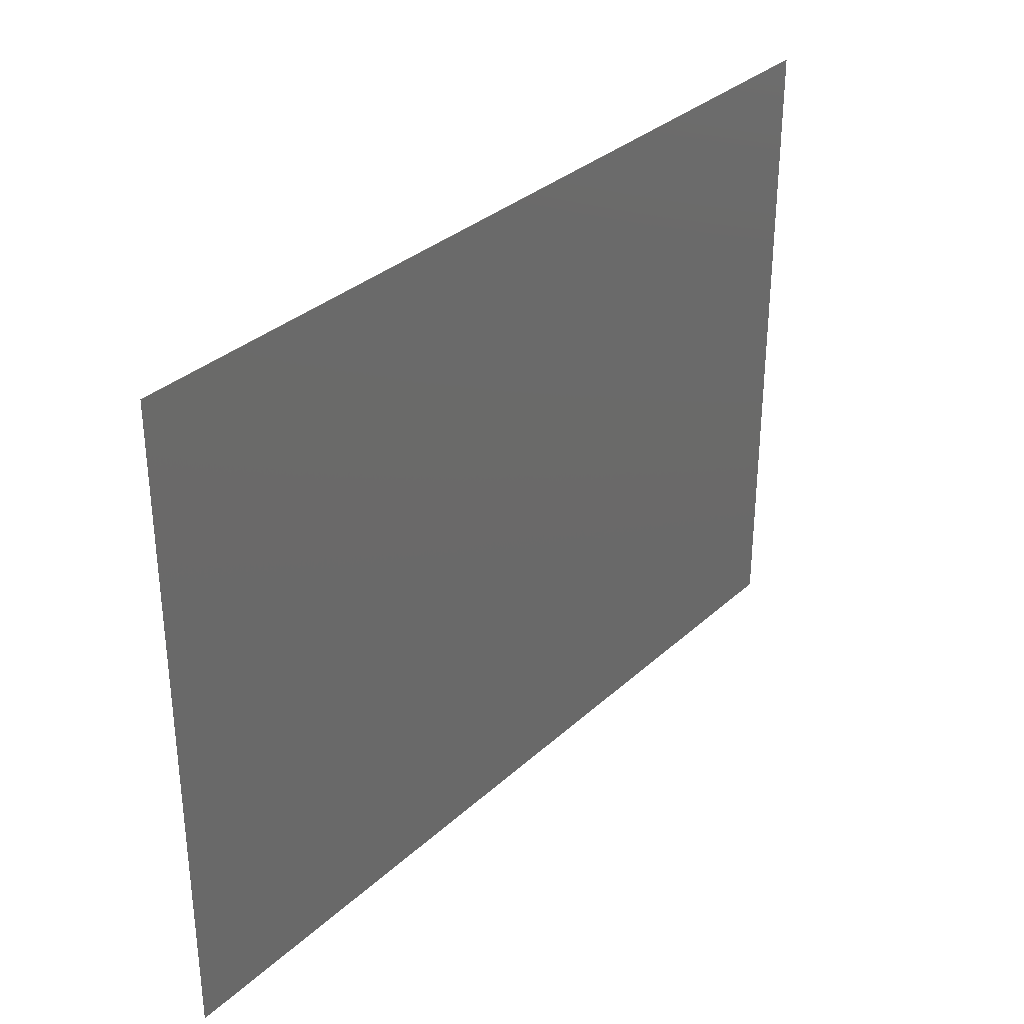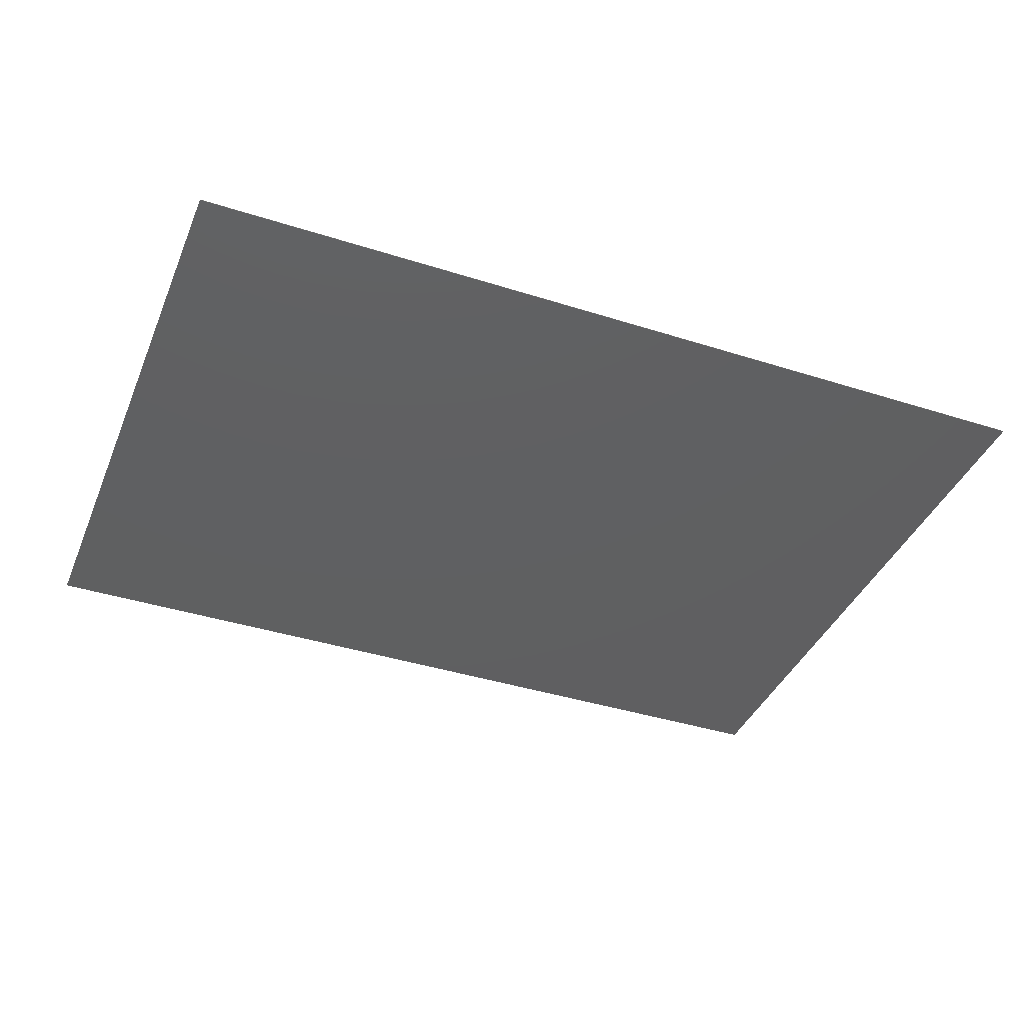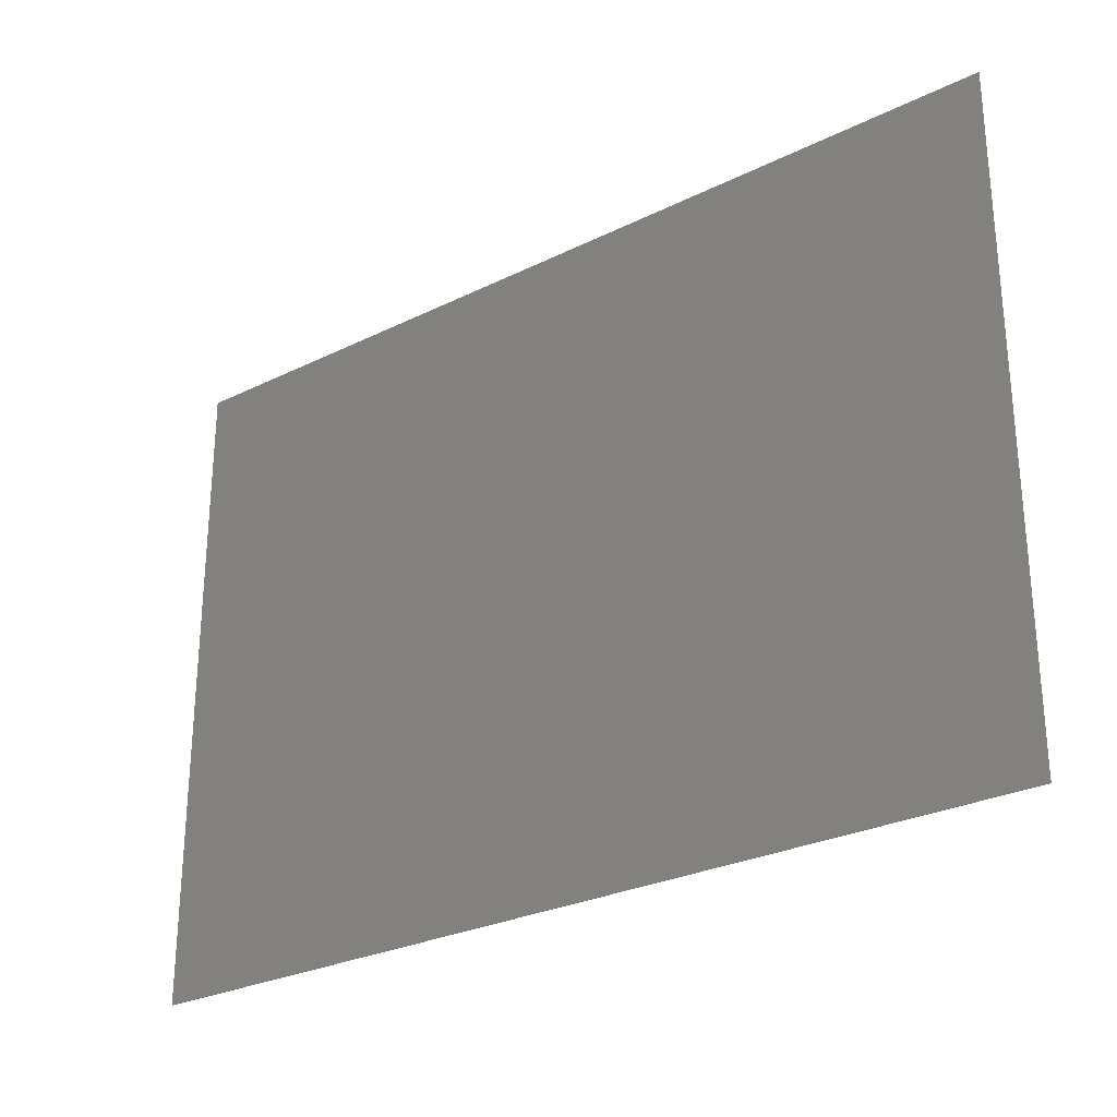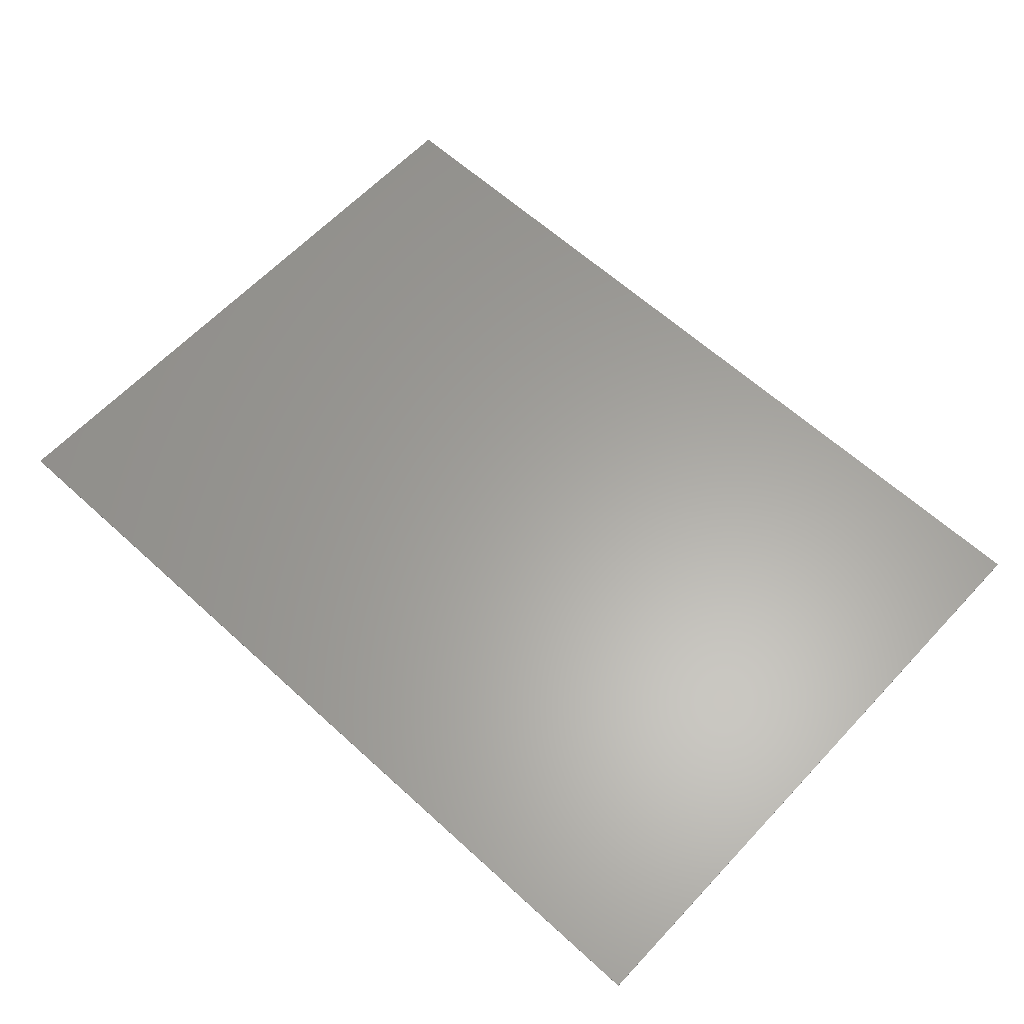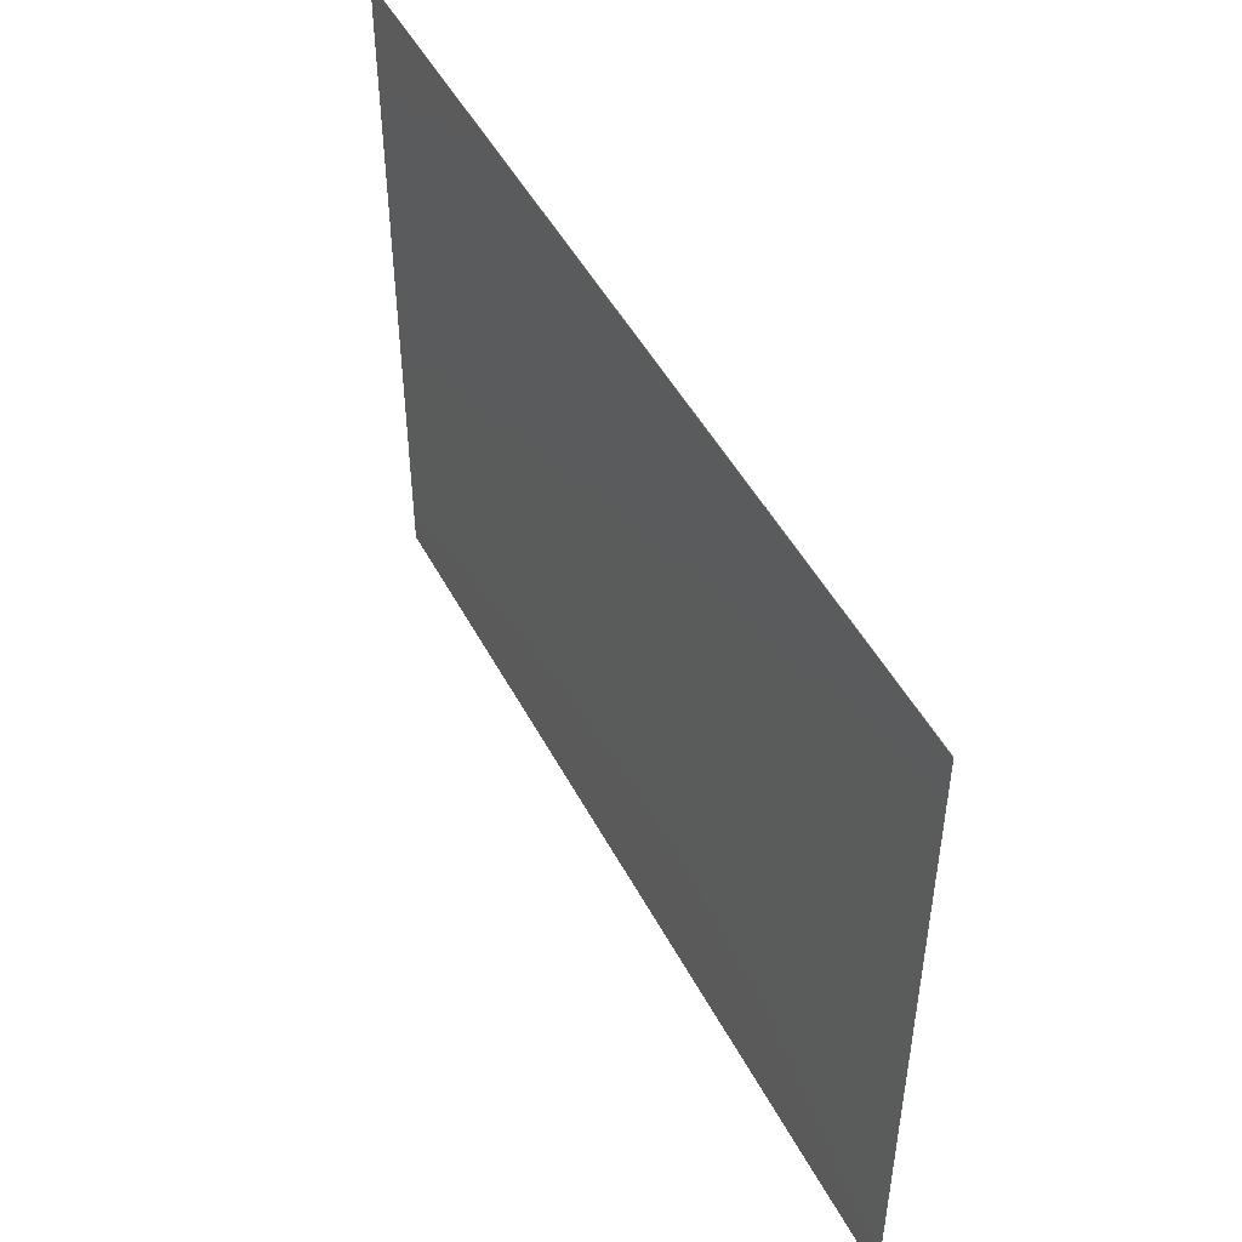
<metadata>
{"format":"stl","ext":"stl","renderer":"f3d","projection":"perspective","resolution":1024,"background":"white","views":[{"elev":32.6,"azim":128.7,"up":"+Y"},{"elev":-39.8,"azim":158.5,"up":"+Z"},{"elev":-27.5,"azim":-142.8,"up":"+Y"},{"elev":61.8,"azim":-137.1,"up":"+Z"},{"elev":48.3,"azim":63.2,"up":"+Y"}]}
</metadata>
<code>
# stl→obj: 8 verts, 12 faces
v 3481 0 0
v 0 -2521 0
v 0 0 0
v 3481 -2521 0
v 3481 -2521 1.587
v 0 0 1.587
v 0 -2521 1.587
v 3481 0 1.587
f 1 2 3
f 2 1 4
f 5 6 7
f 6 5 8
f 6 1 3
f 1 6 8
f 1 5 4
f 5 1 8
f 5 2 4
f 2 5 7
f 6 2 7
f 2 6 3

</code>
